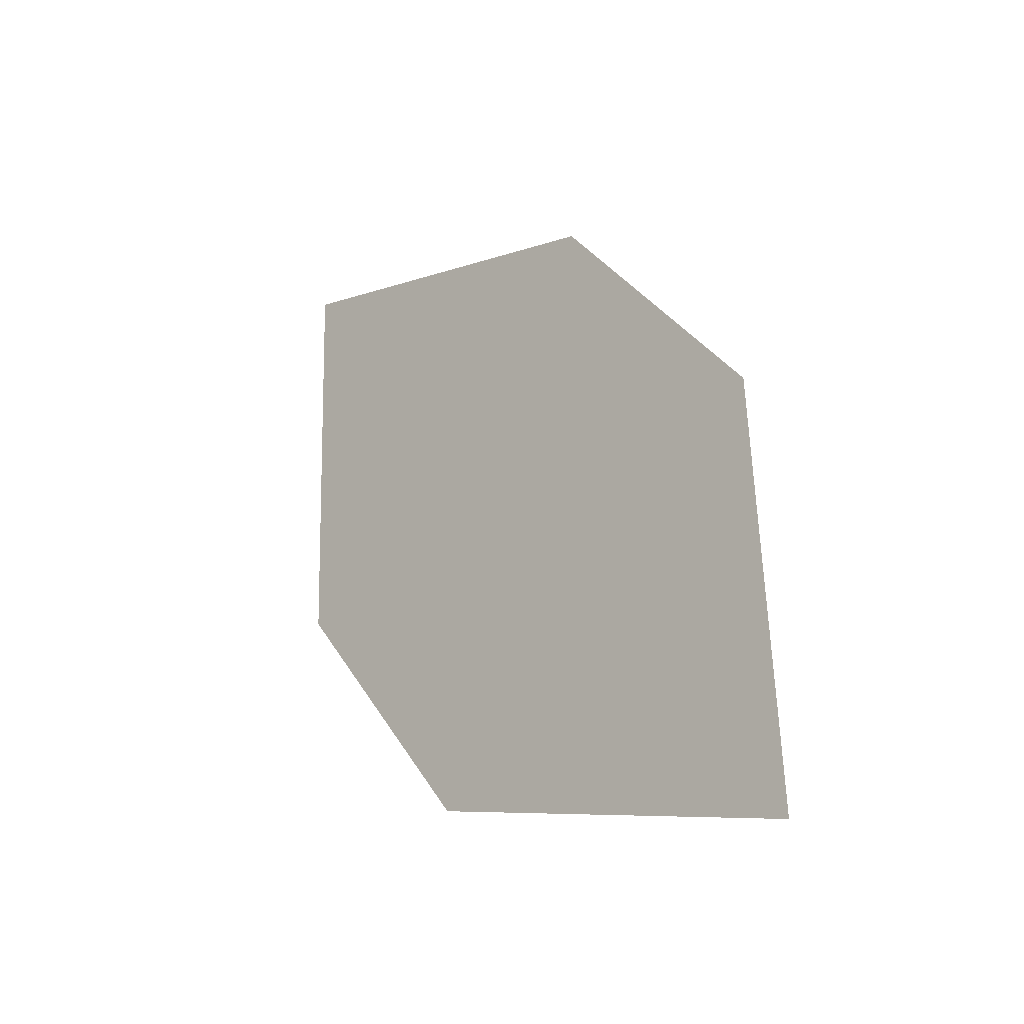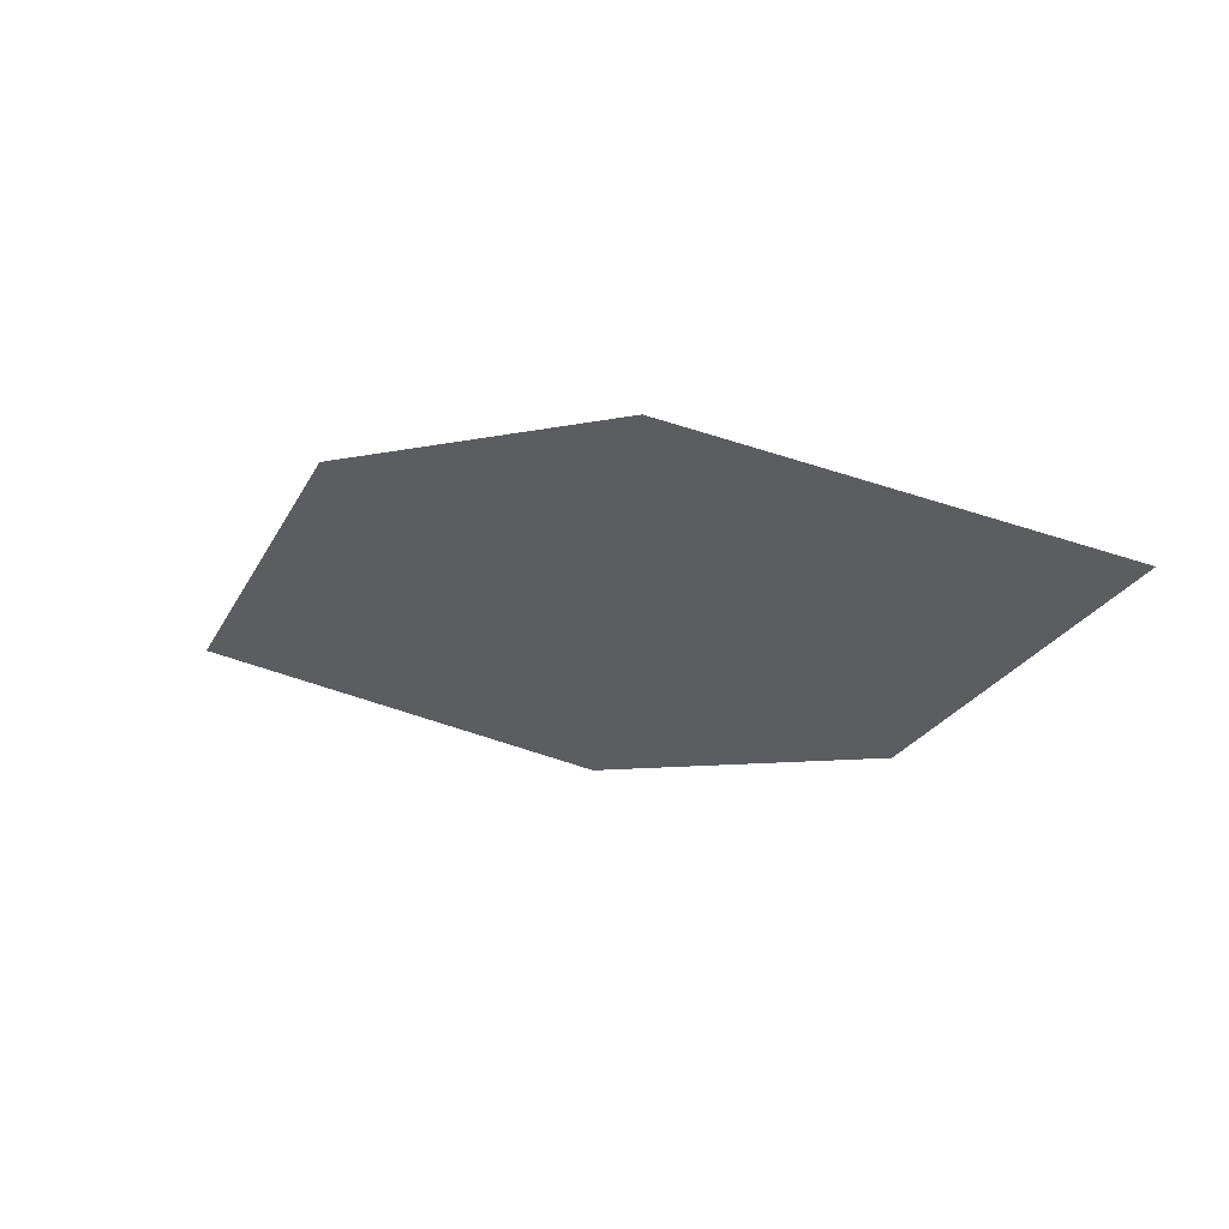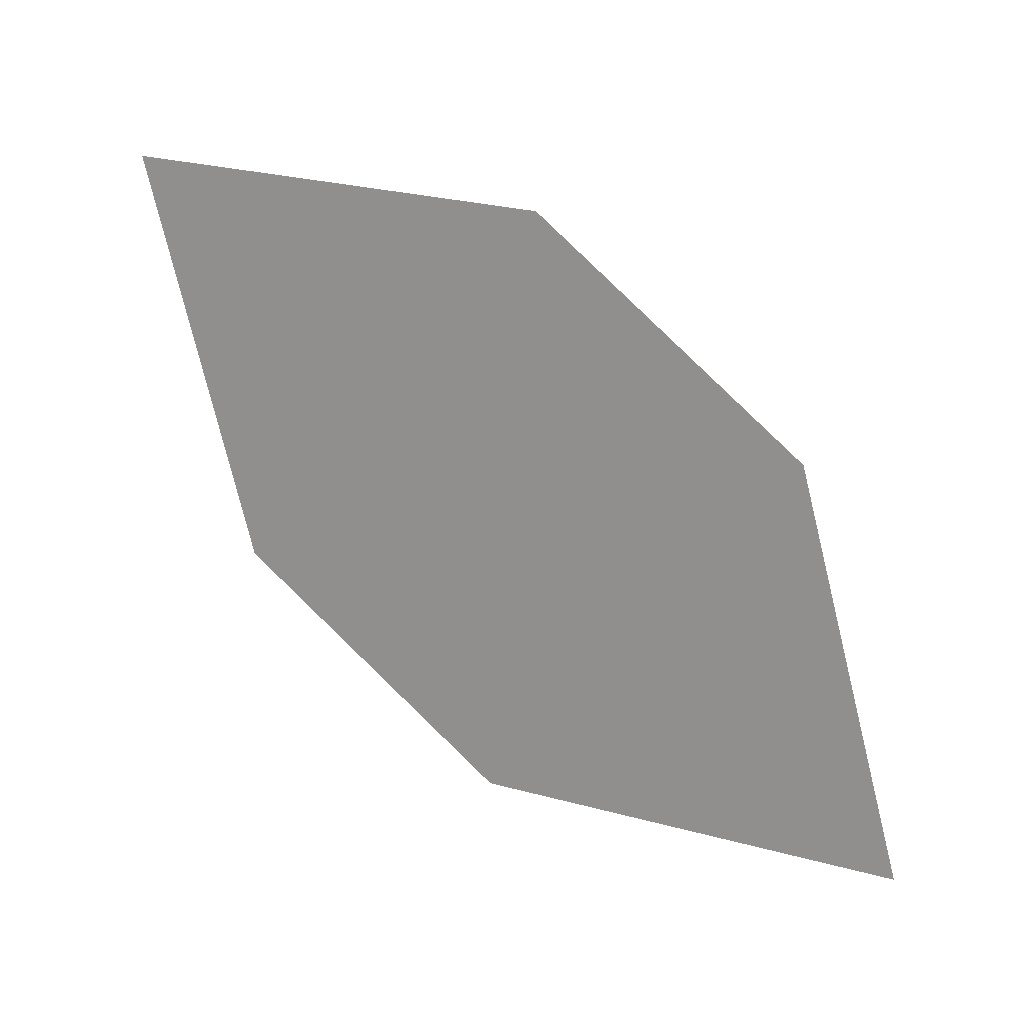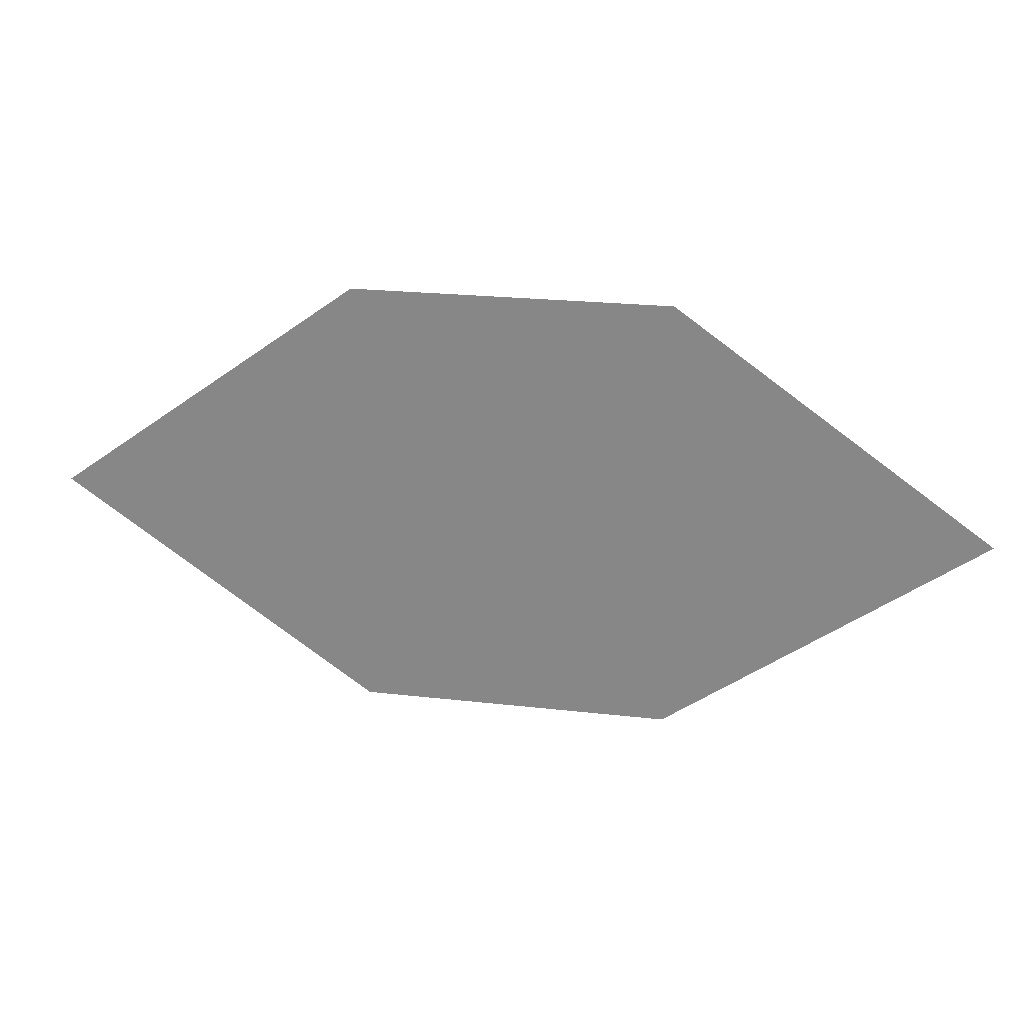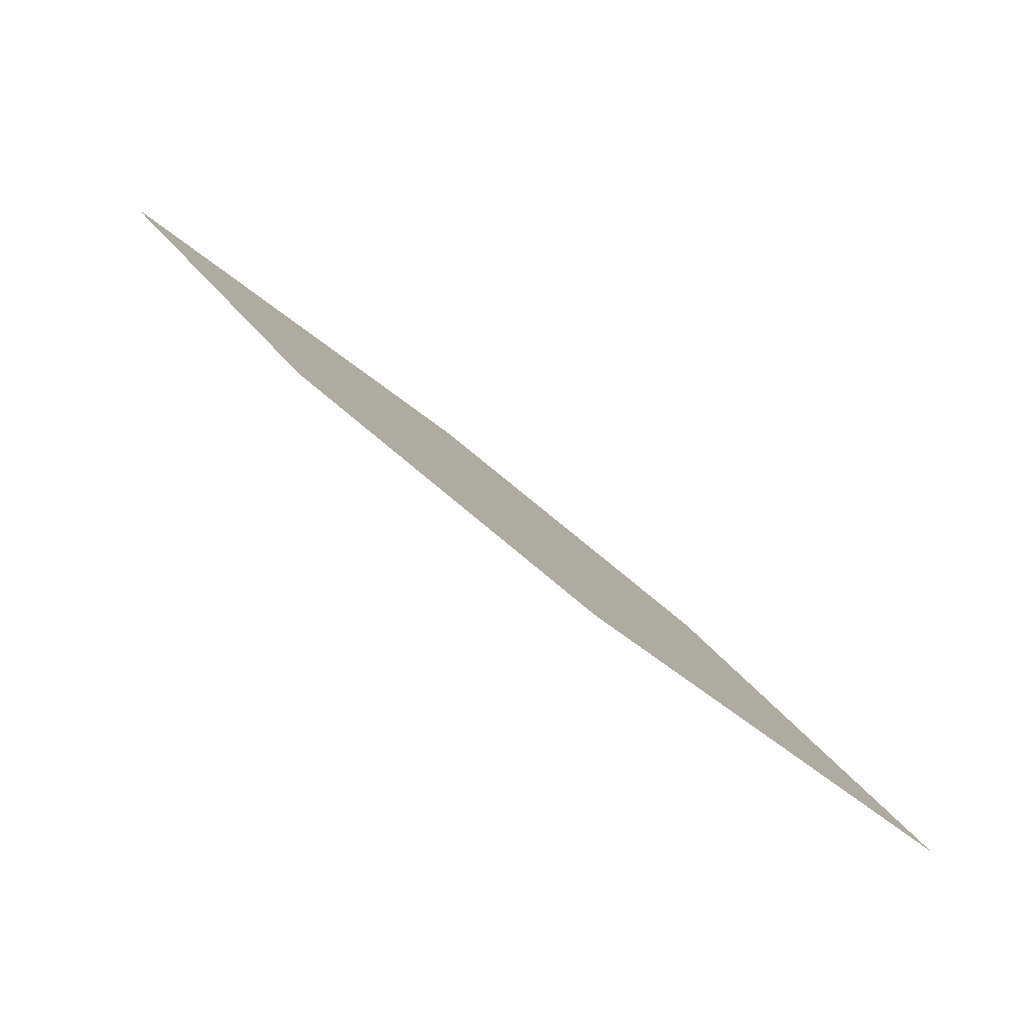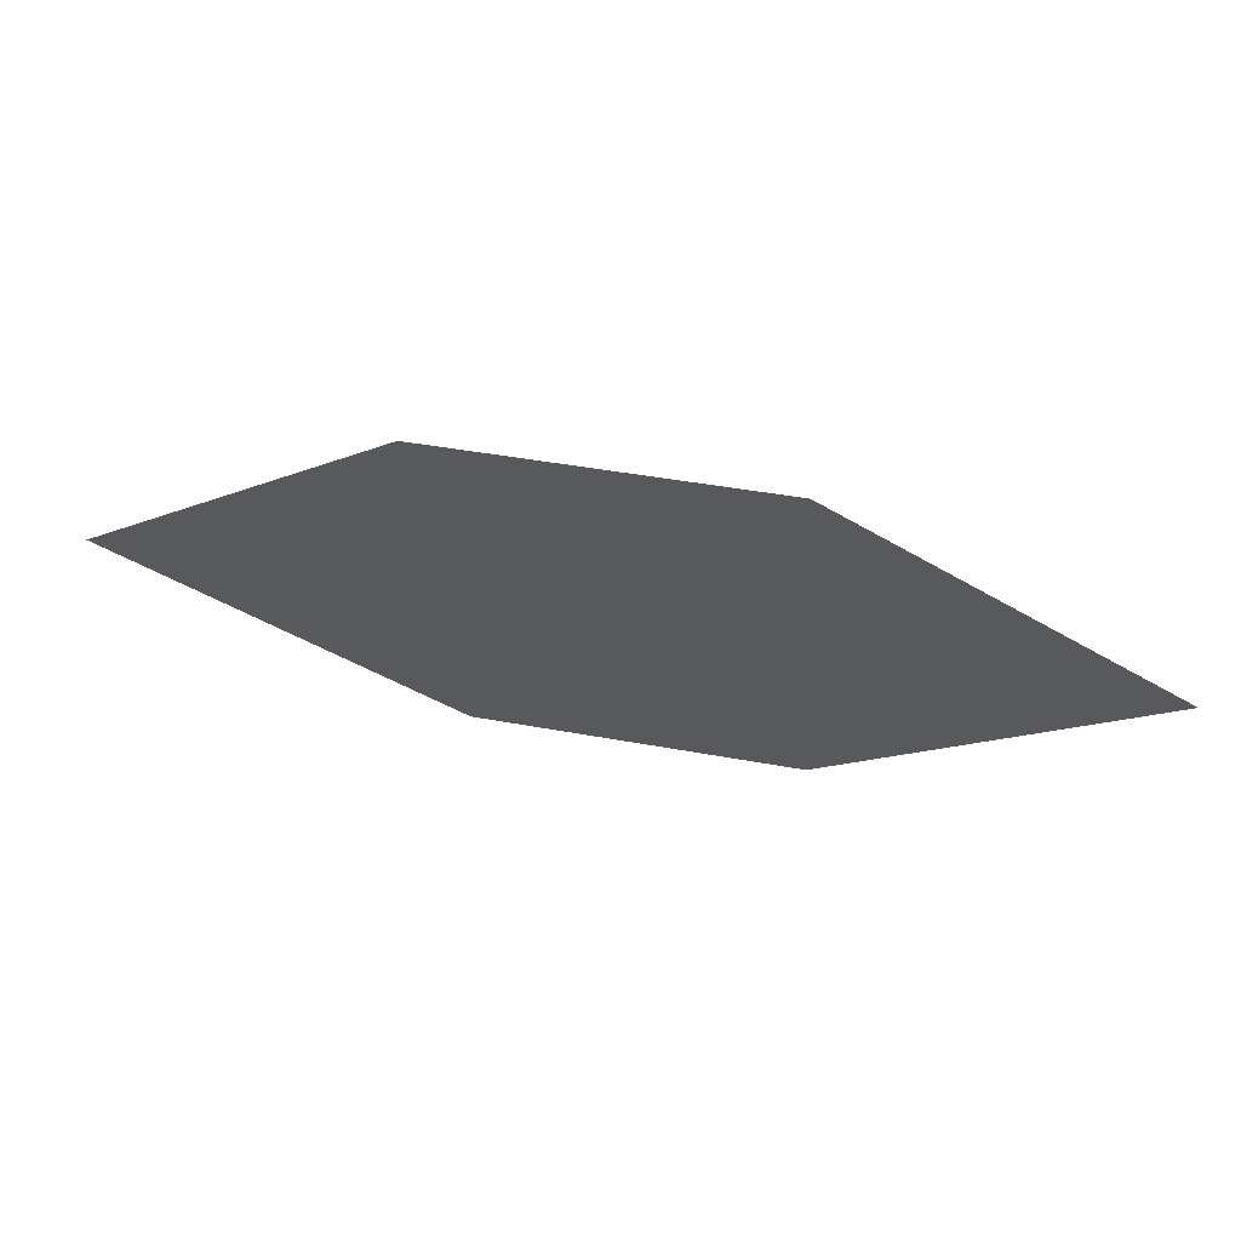
<metadata>
{"format":"obj","ext":"obj","renderer":"f3d","projection":"perspective","resolution":1024,"background":"white","views":[{"elev":-2.3,"azim":48.1,"up":"+Z"},{"elev":-26.5,"azim":63.6,"up":"+Y"},{"elev":38.3,"azim":21.4,"up":"+Z"},{"elev":-50.2,"azim":34.1,"up":"+Y"},{"elev":-60.3,"azim":-41.2,"up":"+Z"},{"elev":-15.3,"azim":37.4,"up":"+Y"}]}
</metadata>
<code>
o leaves.318
v 0.09891 -0.1391 1.923
v 0.1448 -0.1393 1.926
v 0.116 -0.1527 1.883
v 0.1935 -0.1597 1.867
v 0.1764 -0.1461 1.907
v 0.1475 -0.1596 1.864
f 1 4 5 2
f 1 3 6 4

</code>
